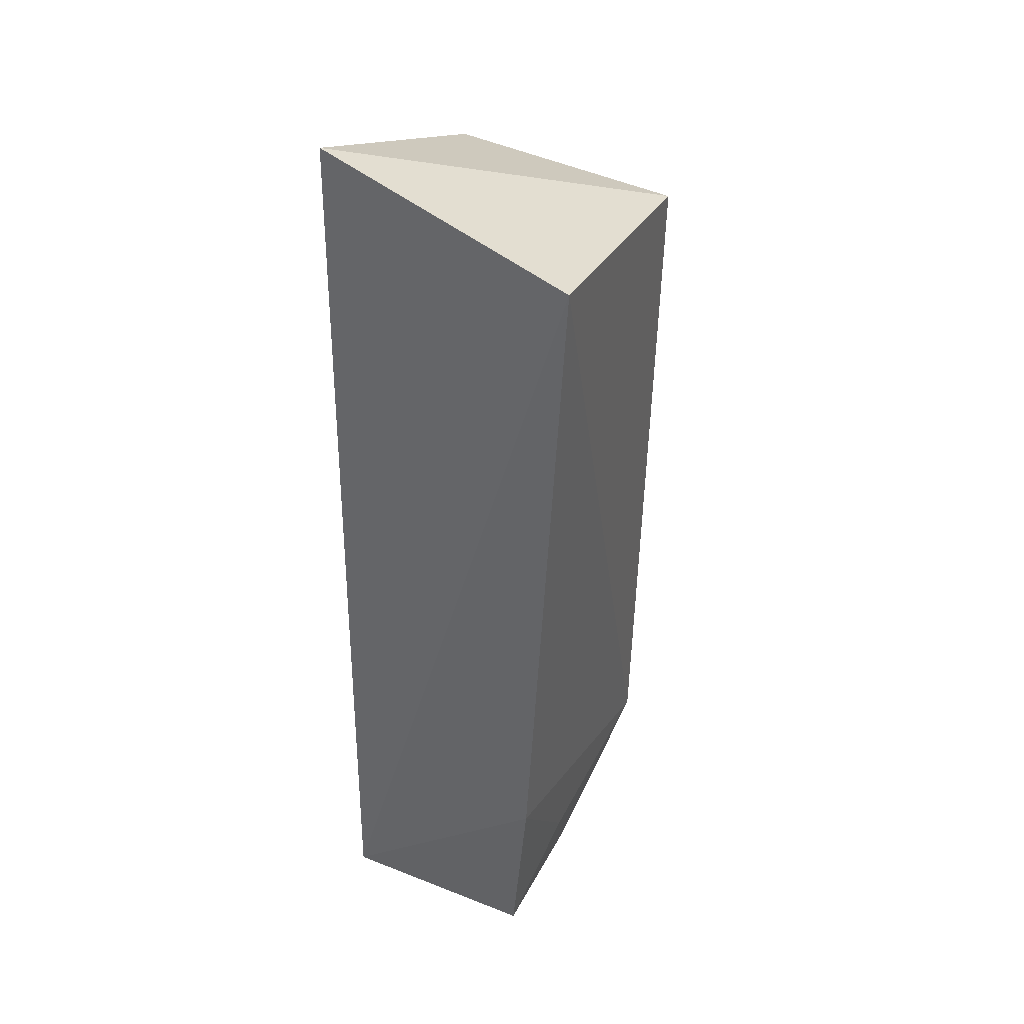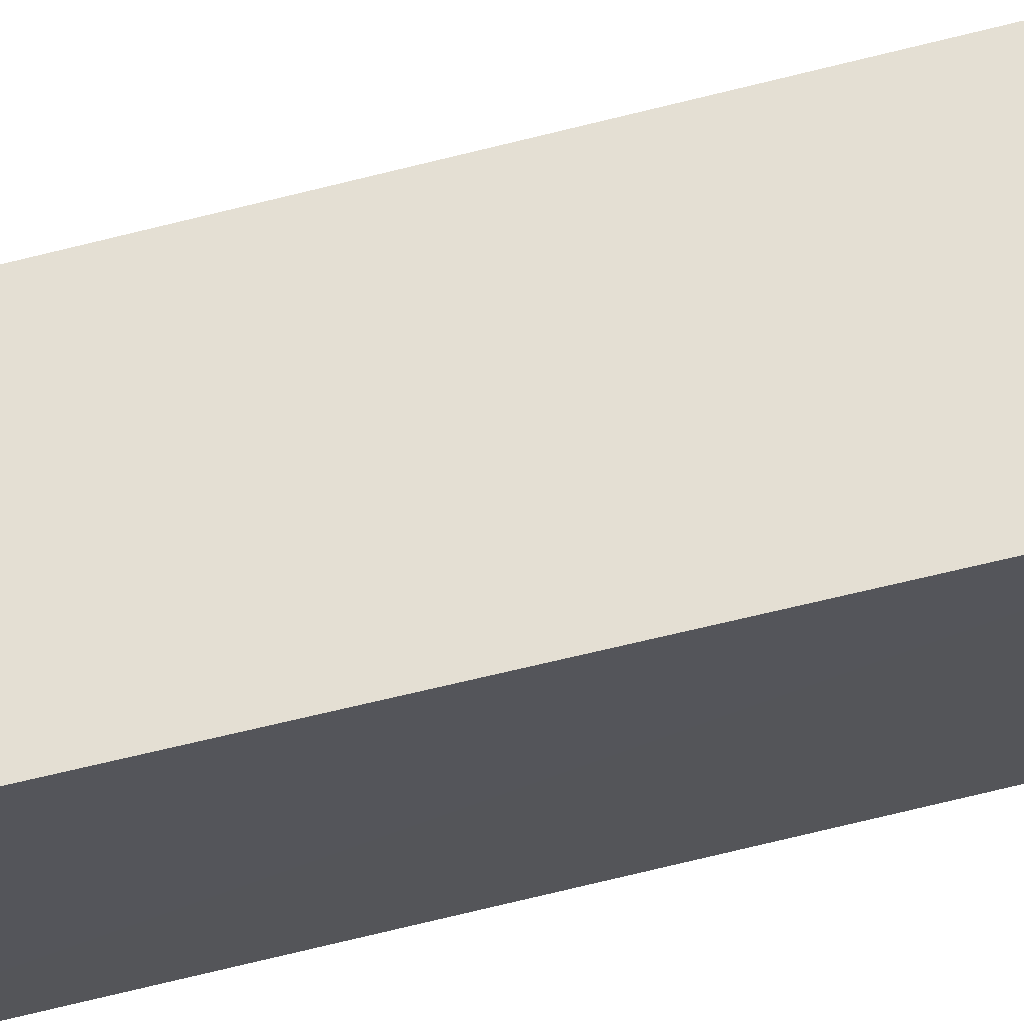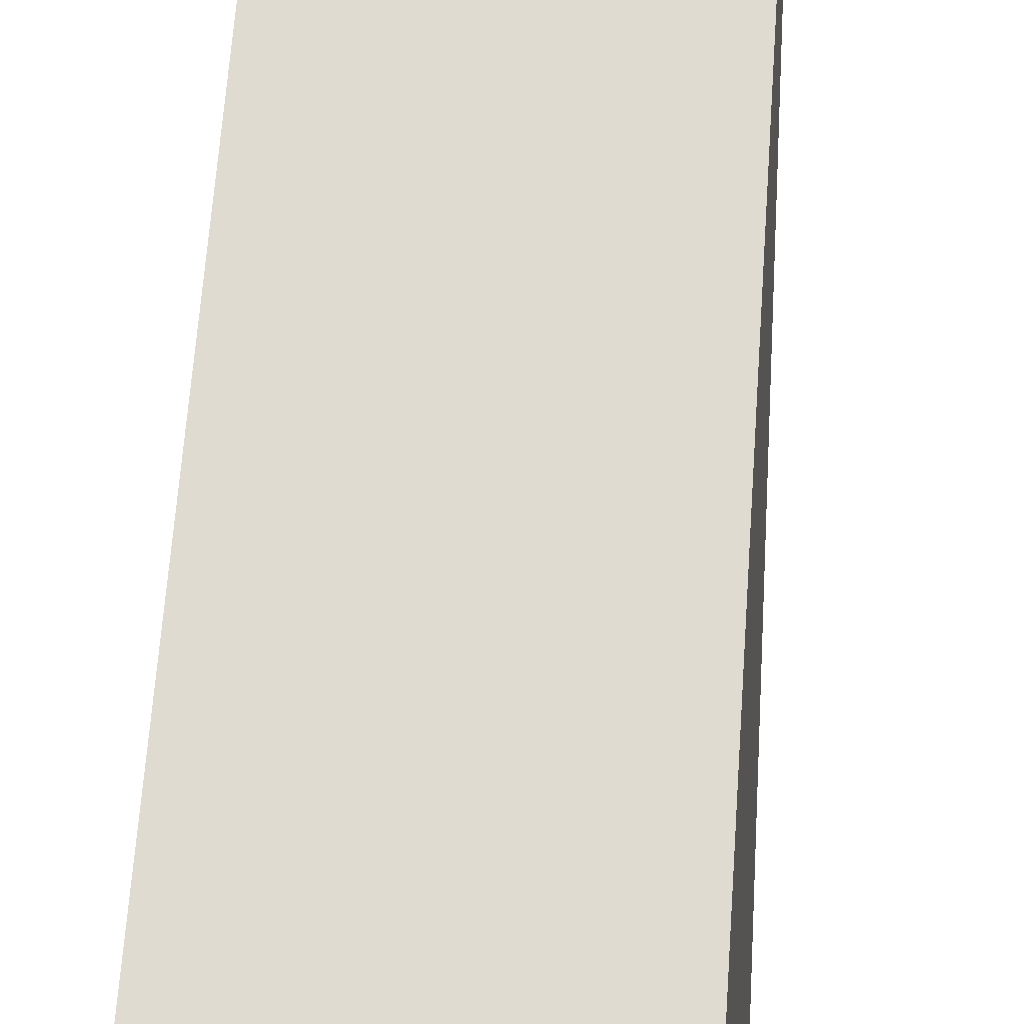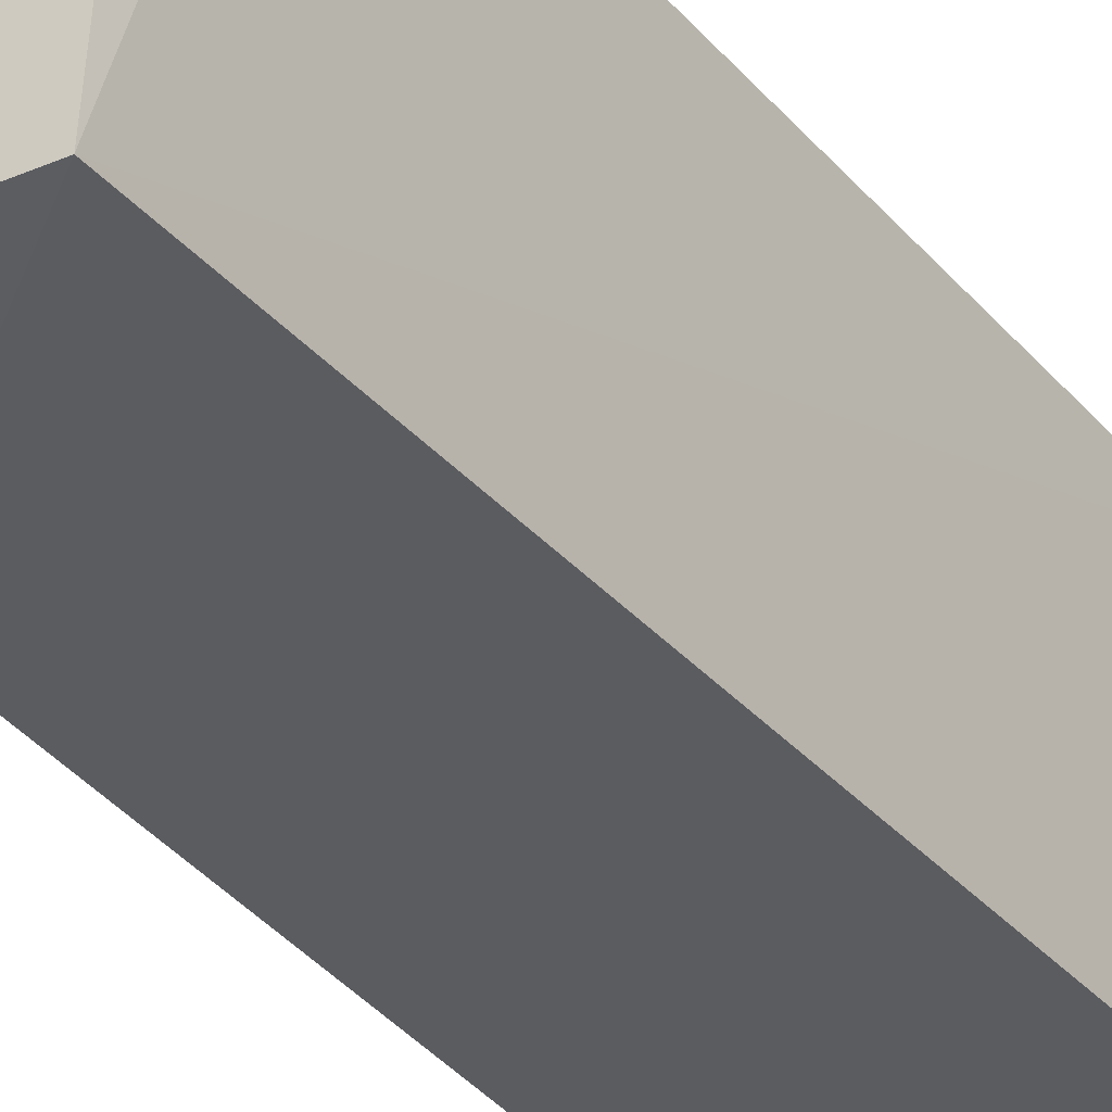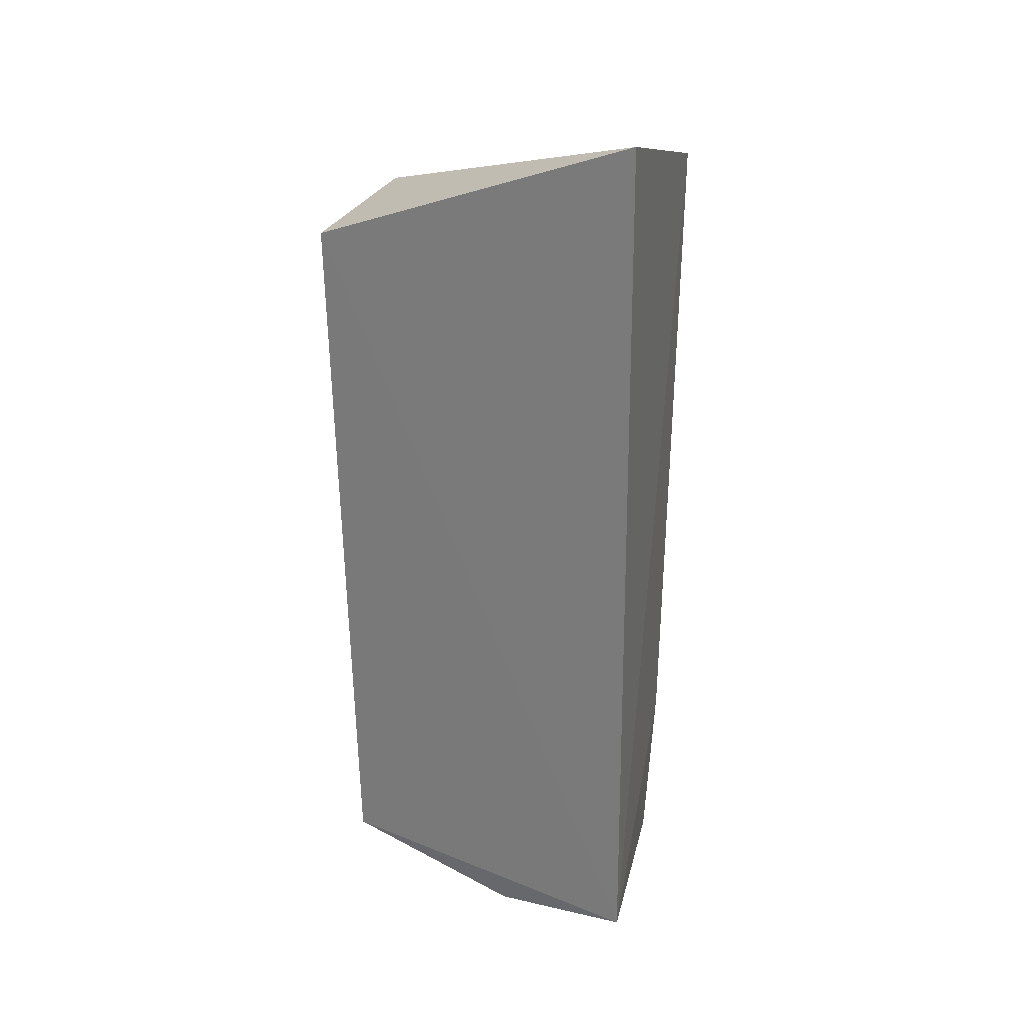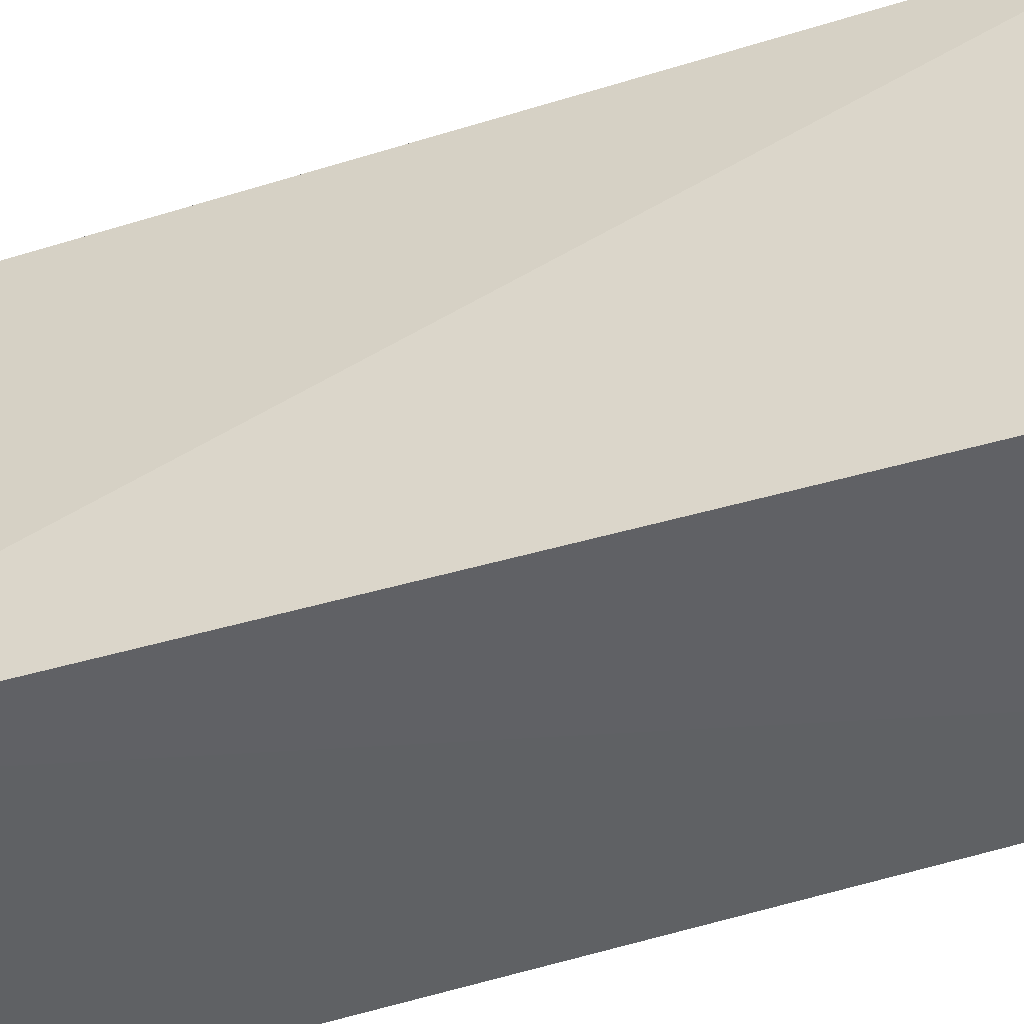
<metadata>
{"format":"obj","ext":"obj","renderer":"f3d","projection":"perspective","resolution":1024,"background":"white","views":[{"elev":35.6,"azim":-154.5,"up":"+Y"},{"elev":66.6,"azim":76.5,"up":"+Z"},{"elev":71.0,"azim":-175.2,"up":"+Z"},{"elev":-34.4,"azim":34.0,"up":"+Z"},{"elev":29.5,"azim":103.6,"up":"+Y"},{"elev":-48.5,"azim":-68.7,"up":"+Z"}]}
</metadata>
<code>
v -0.196 0.02076 0.07921
v -0.1962 -0.02062 0.07859
v -0.1963 0.02688 0.06182
v -0.2111 0.0219 0.06115
v -0.2097 0.0194 0.07909
v -0.1963 -0.02595 0.06128
v -0.208 -0.02571 0.0692
v -0.2089 -0.02051 0.07844
v -0.2078 -0.02665 0.06149
v -0.1964 -0.02538 0.06898
v -0.2089 -0.01662 0.06114
v -0.2084 -0.02313 0.06761
f 5 2 1
f 5 1 3
f 5 3 4
f 6 4 3
f 6 1 2
f 6 3 1
f 8 5 4
f 8 7 2
f 8 2 5
f 9 7 8
f 10 6 2
f 10 2 7
f 10 9 6
f 10 7 9
f 11 4 6
f 11 6 9
f 11 8 4
f 12 11 9
f 12 9 8
f 12 8 11

</code>
